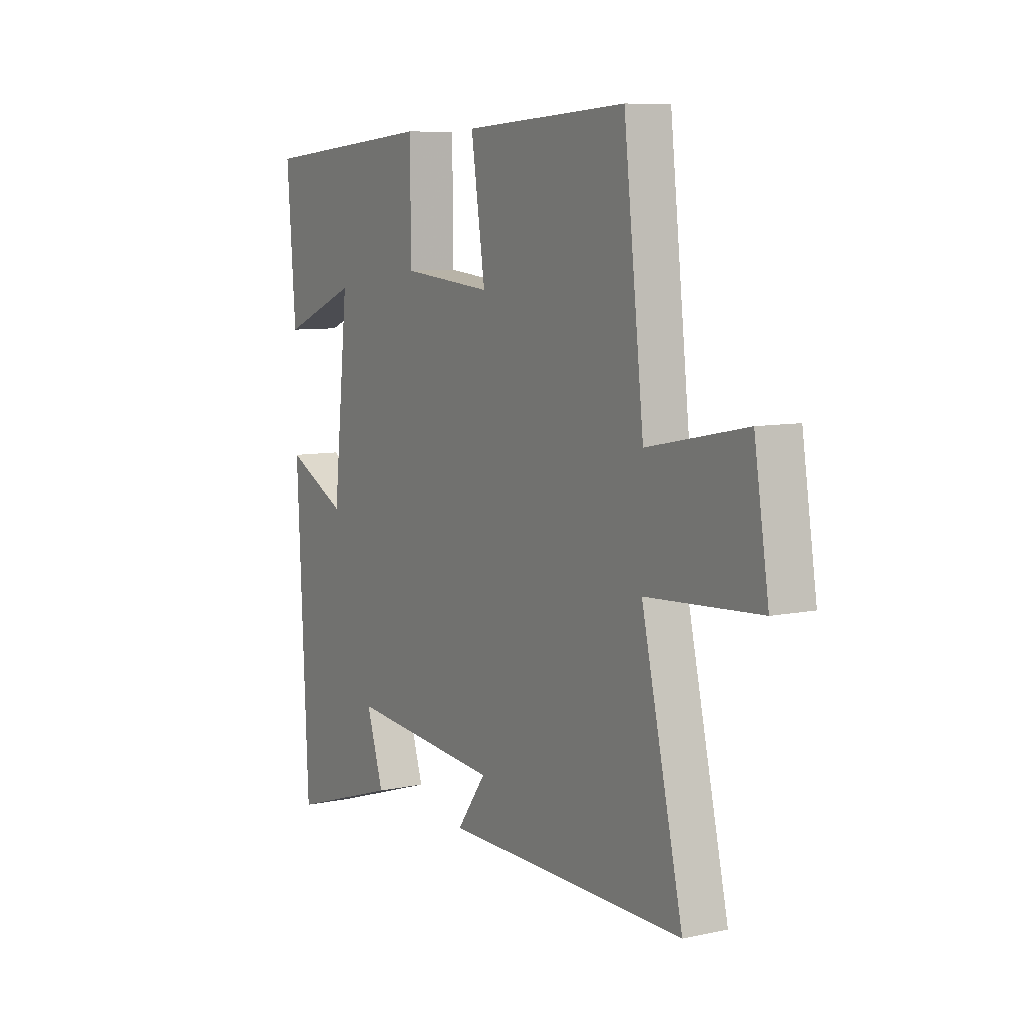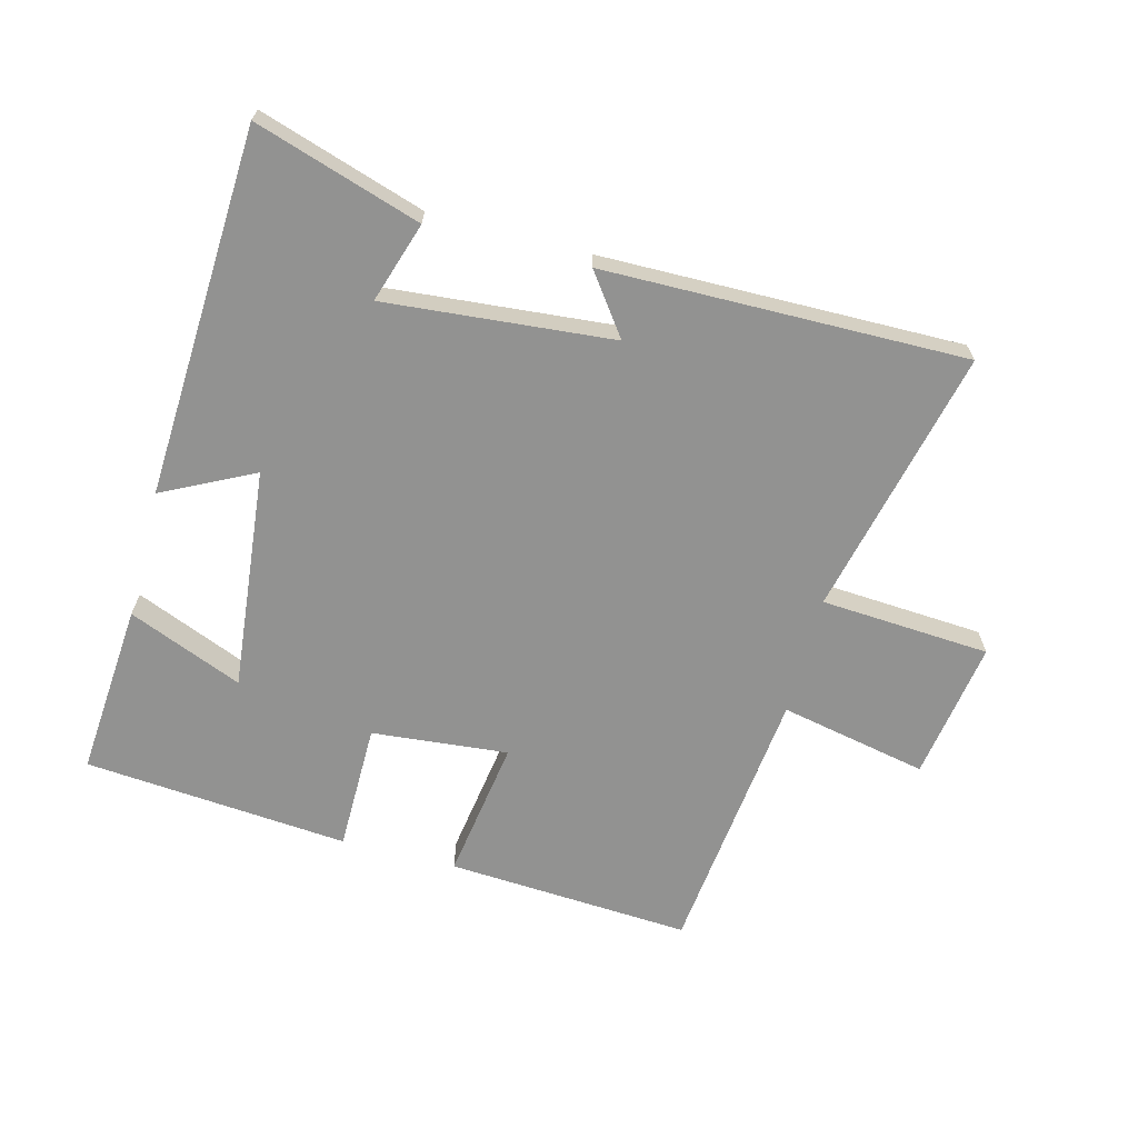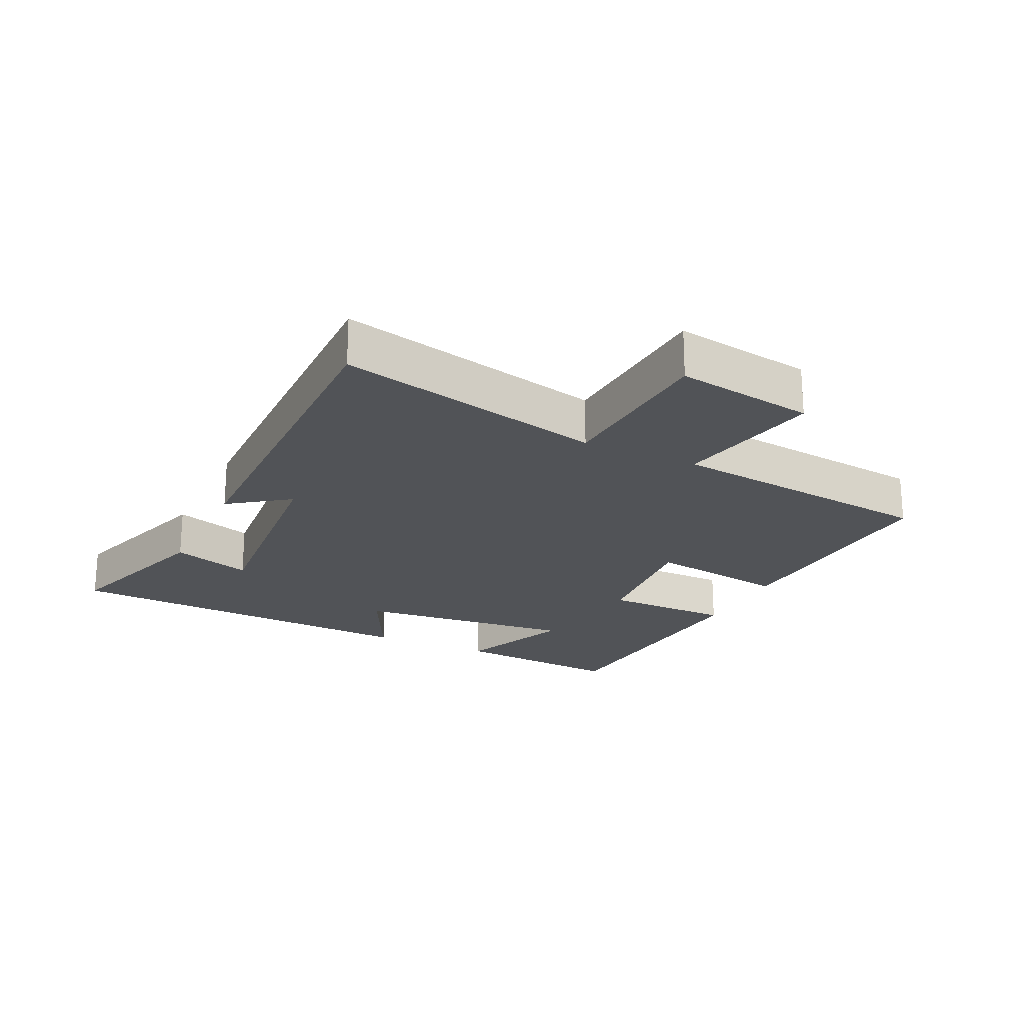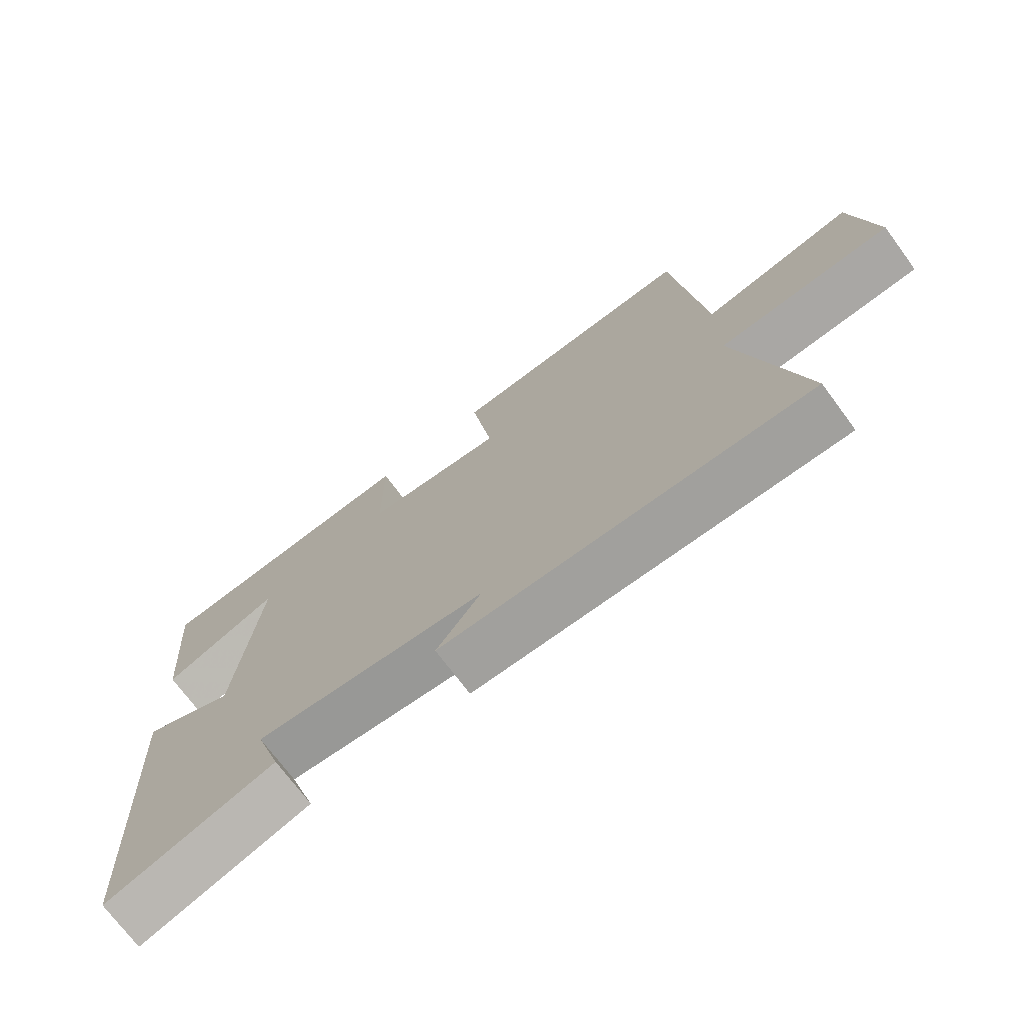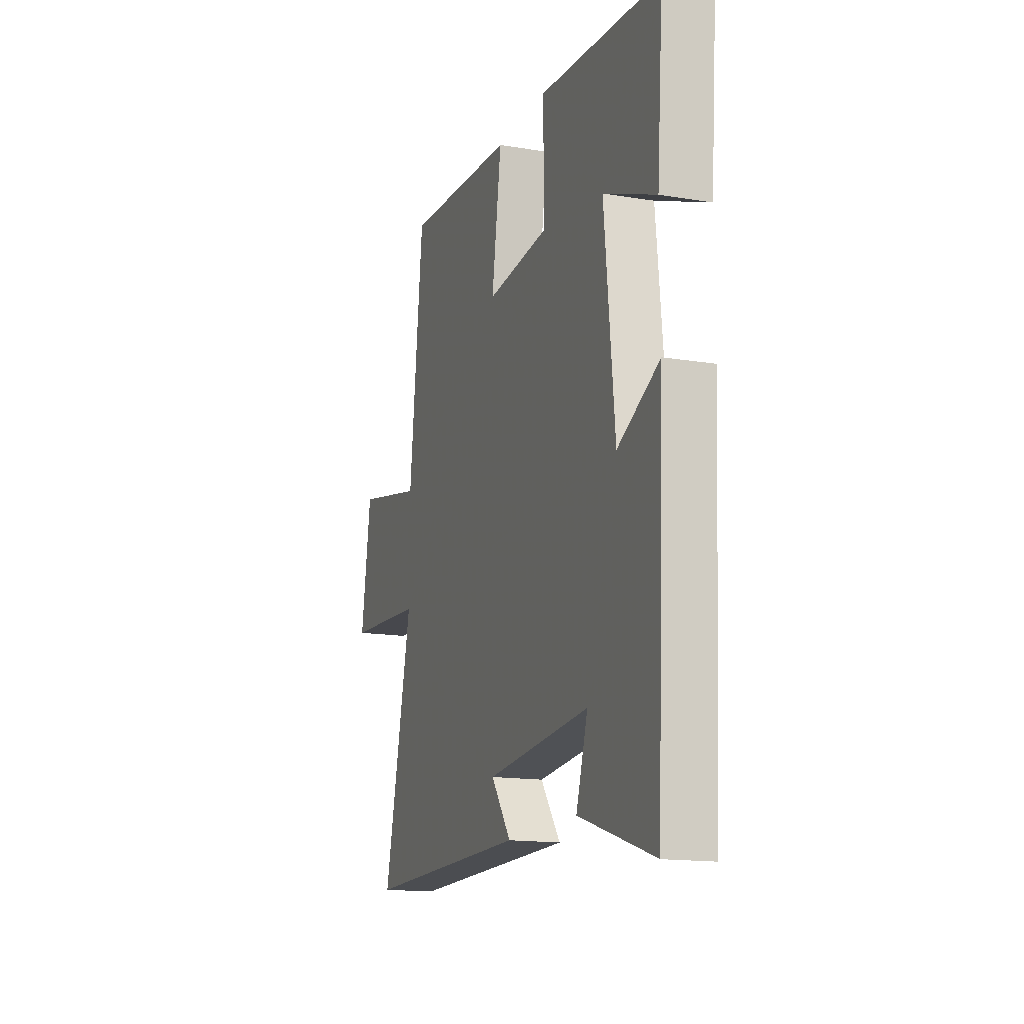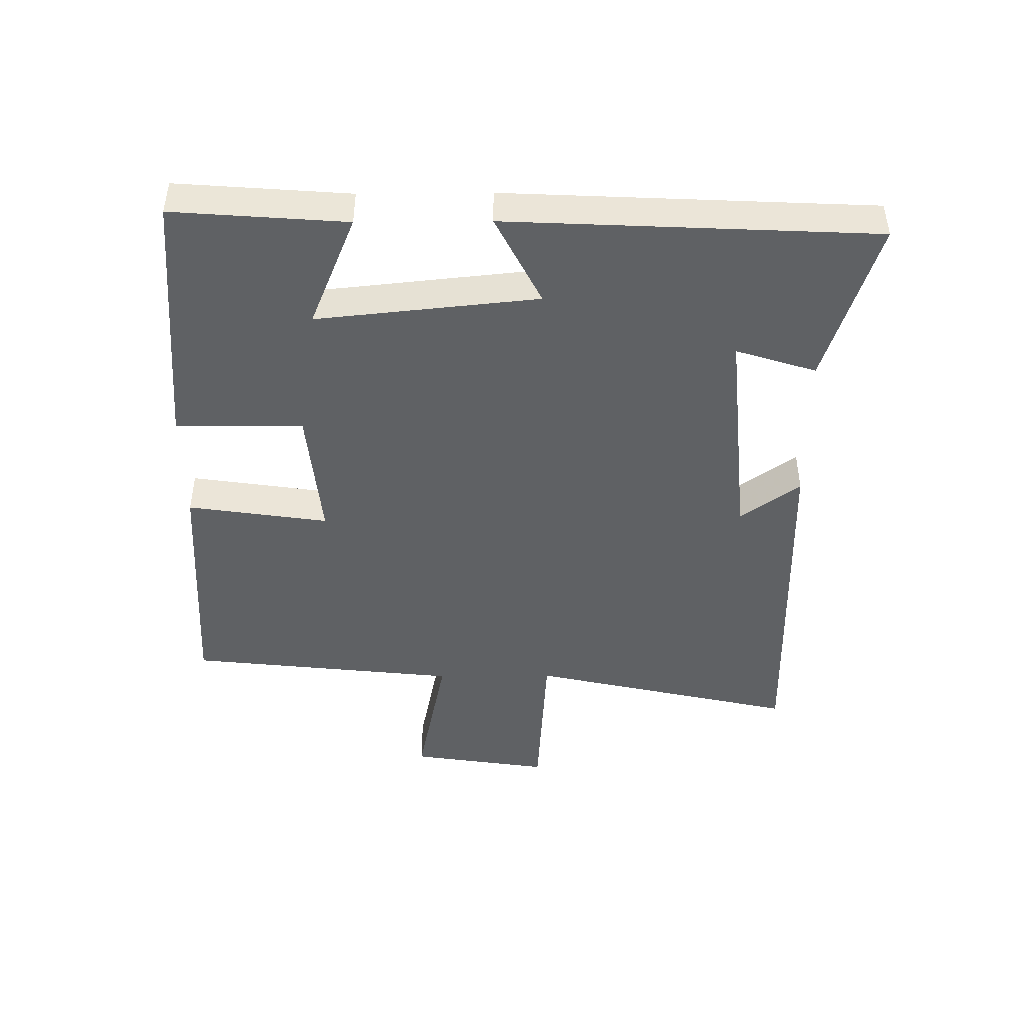
<metadata>
{"format":"obj","ext":"obj","renderer":"f3d","projection":"perspective","resolution":1024,"background":"white","views":[{"elev":7.9,"azim":-120.7,"up":"+Z"},{"elev":-66.2,"azim":165.3,"up":"+Y"},{"elev":-21.7,"azim":-115.6,"up":"+Y"},{"elev":-72.2,"azim":-143.5,"up":"+Z"},{"elev":-15.3,"azim":70.7,"up":"+Z"},{"elev":-45.5,"azim":90.5,"up":"+Y"}]}
</metadata>
<code>
v -0.596 0.07 -0.507
v -0.5 0.07 -0.089
v -0.764 0.07 -0.072
v -0.73 0.07 0.146
v -0.5 0.07 0.099
v -0.453 0.07 0.523
v -0.072 0.07 0.5
v -0.105 0.07 0.28
v 0.107 0.07 0.3
v 0.108 0.07 0.5
v 0.521 0.07 0.465
v 0.5 0.07 0.194
v 0.322 0.07 0.267
v 0.358 0.07 -0.079
v 0.5 0.07 -0.008
v 0.472 0.07 -0.582
v 0.214 0.07 -0.5
v 0.254 0.07 -0.375
v -0.1 0.07 -0.407
v -0.032 0.07 -0.5
v -0.596 0 -0.507
v -0.5 0 -0.089
v -0.764 0 -0.072
v -0.73 0 0.146
v -0.5 0 0.099
v -0.453 0 0.523
v -0.072 0 0.5
v -0.105 0 0.28
v 0.107 0 0.3
v 0.108 0 0.5
v 0.521 0 0.465
v 0.5 0 0.194
v 0.322 0 0.267
v 0.358 0 -0.079
v 0.5 0 -0.008
v 0.472 0 -0.582
v 0.214 0 -0.5
v 0.254 0 -0.375
v -0.1 0 -0.407
v -0.032 0 -0.5
f 19 20 1 2
f 18 19 2
f 15 16 17 18
f 14 15 18
f 13 14 18 2
f 10 11 12 13
f 9 10 13
f 8 9 13 2
f 5 6 7 8
f 5 8 2 3
f 3 4 5
f 22 21 40 39
f 22 39 38
f 38 37 36 35
f 38 35 34
f 22 38 34 33
f 33 32 31 30
f 33 30 29
f 22 33 29 28
f 28 27 26 25
f 23 22 28 25
f 25 24 23
f 1 21 22 2
f 2 22 23 3
f 3 23 24 4
f 4 24 25 5
f 5 25 26 6
f 6 26 27 7
f 7 27 28 8
f 8 28 29 9
f 9 29 30 10
f 10 30 31 11
f 11 31 32 12
f 12 32 33 13
f 13 33 34 14
f 14 34 35 15
f 15 35 36 16
f 16 36 37 17
f 17 37 38 18
f 18 38 39 19
f 19 39 40 20
f 20 40 21 1

</code>
